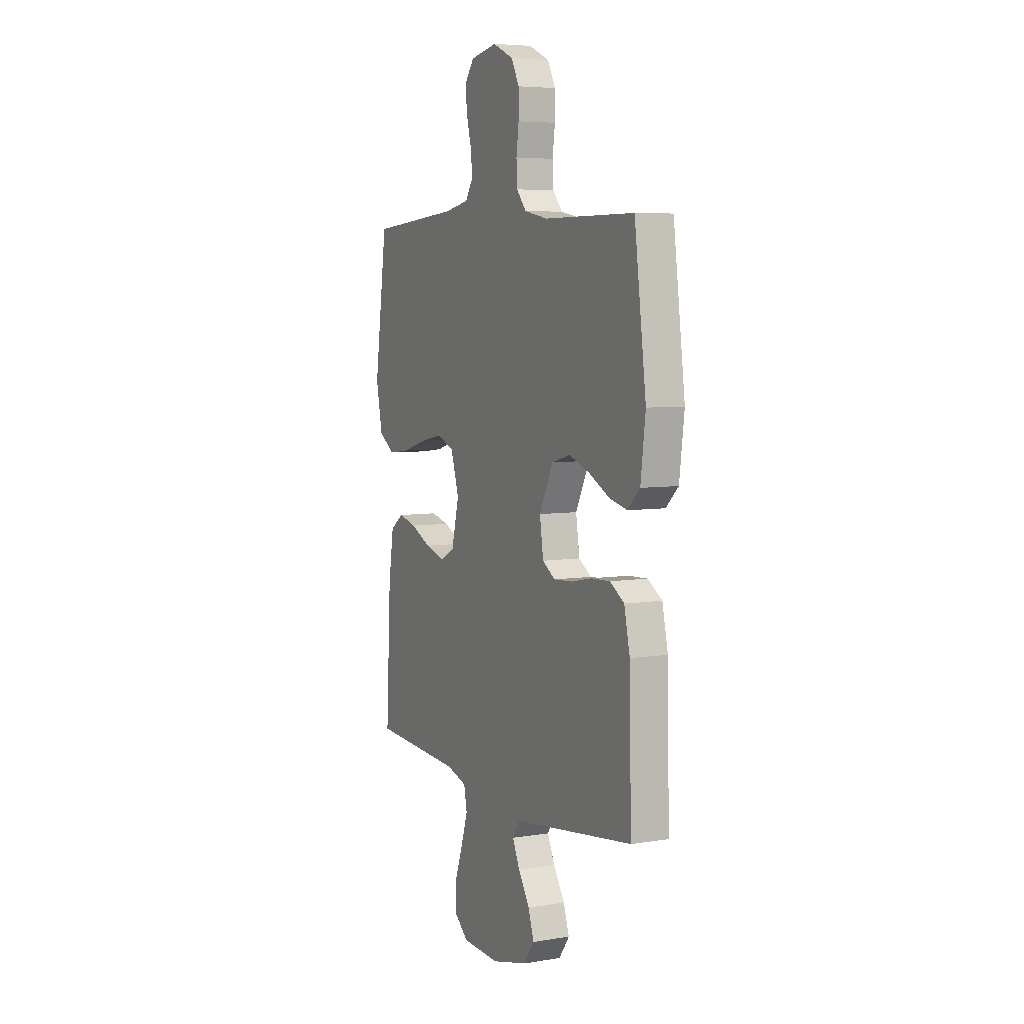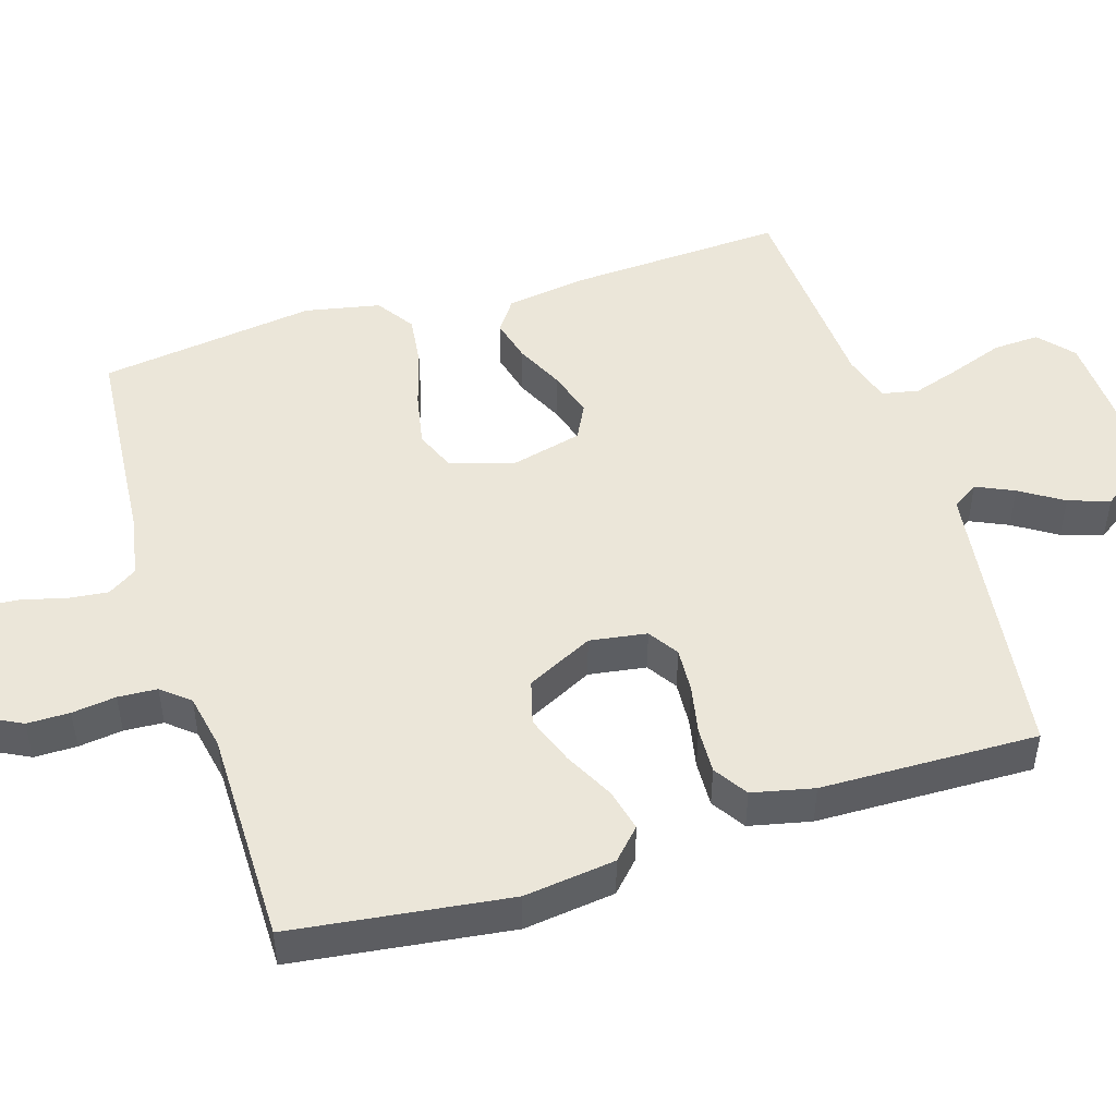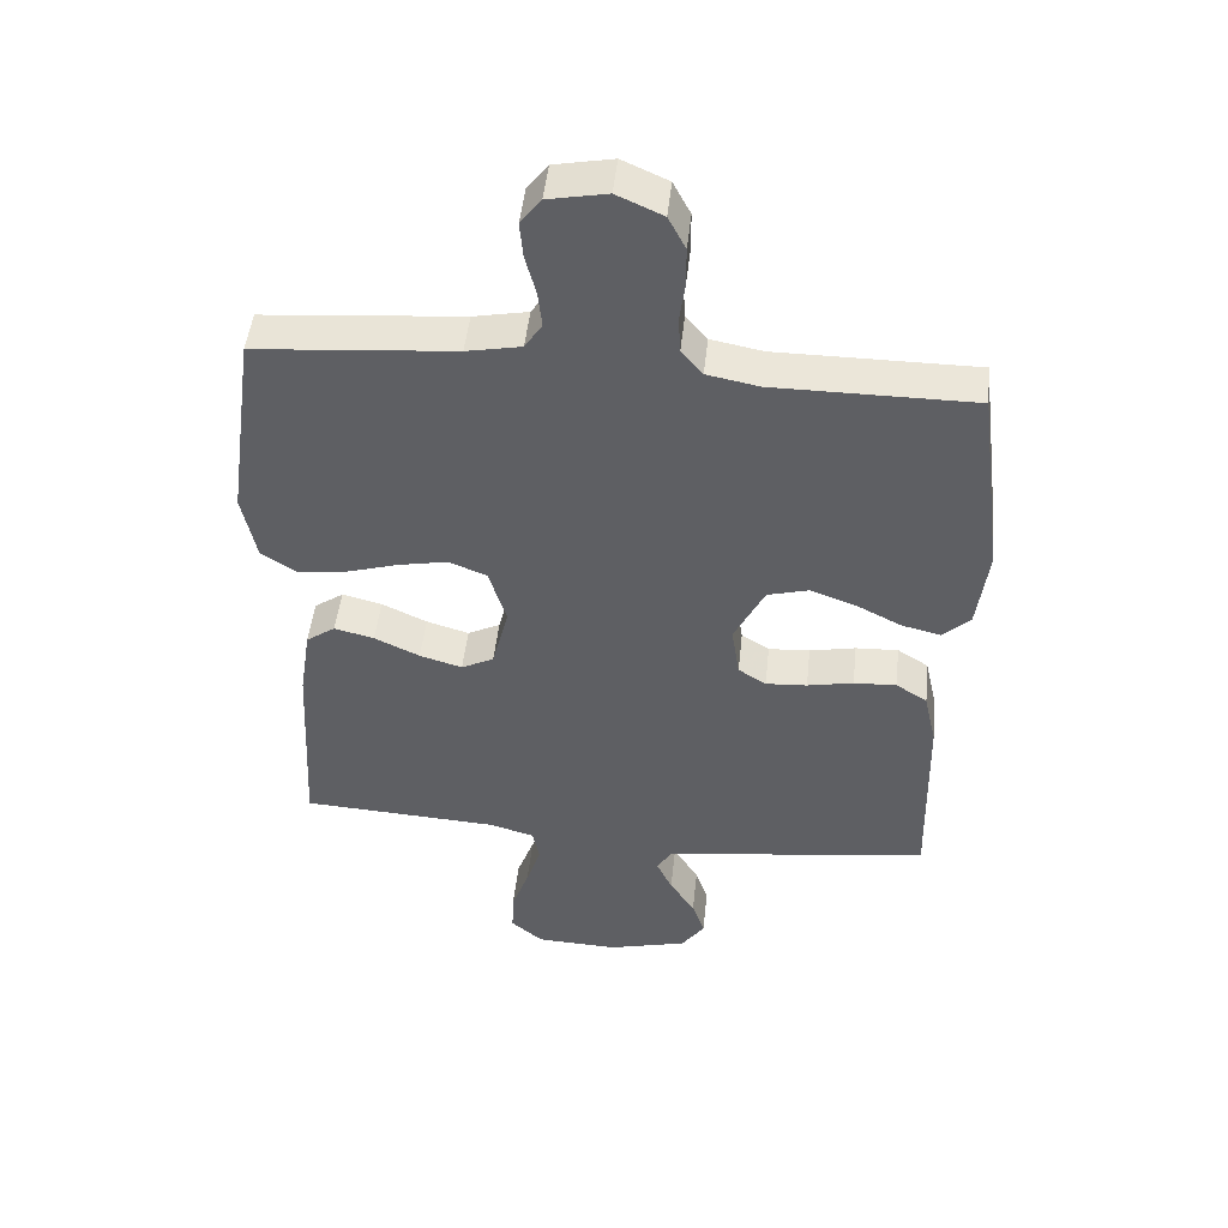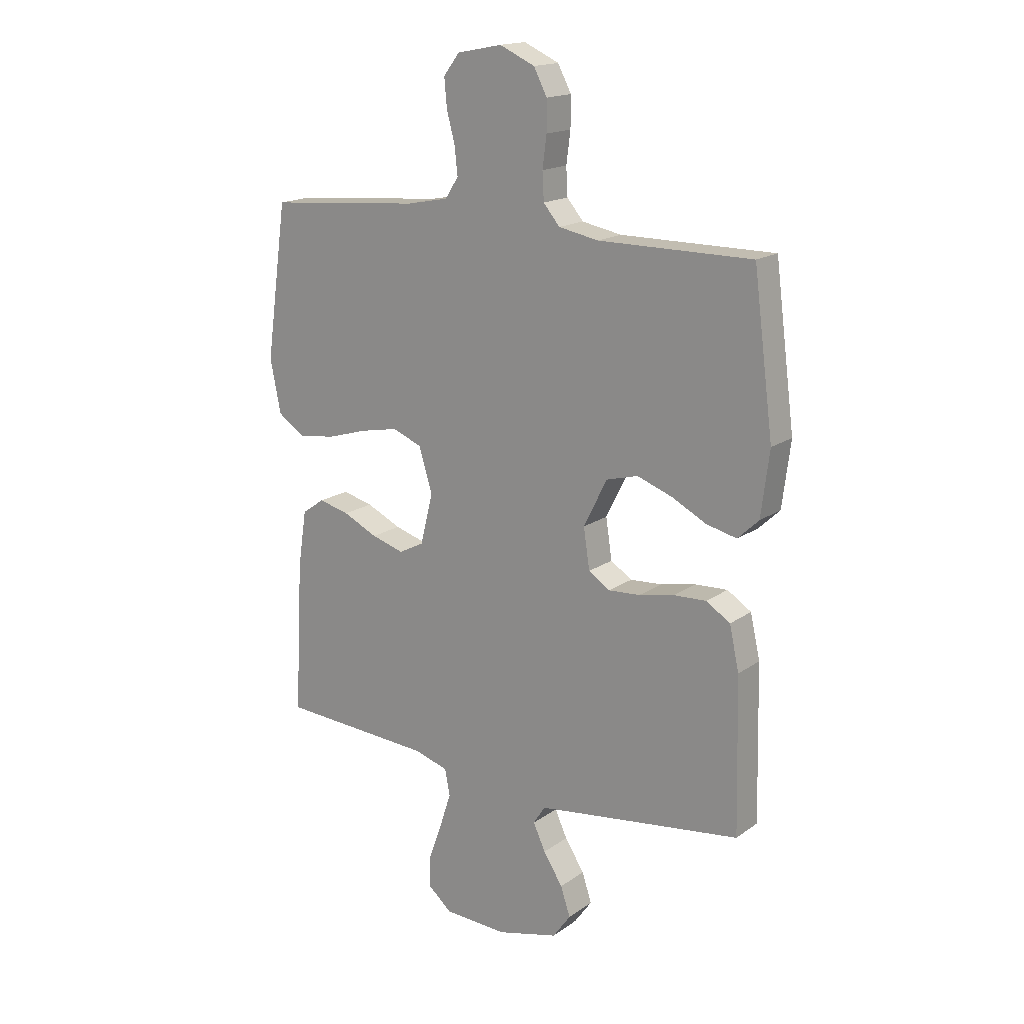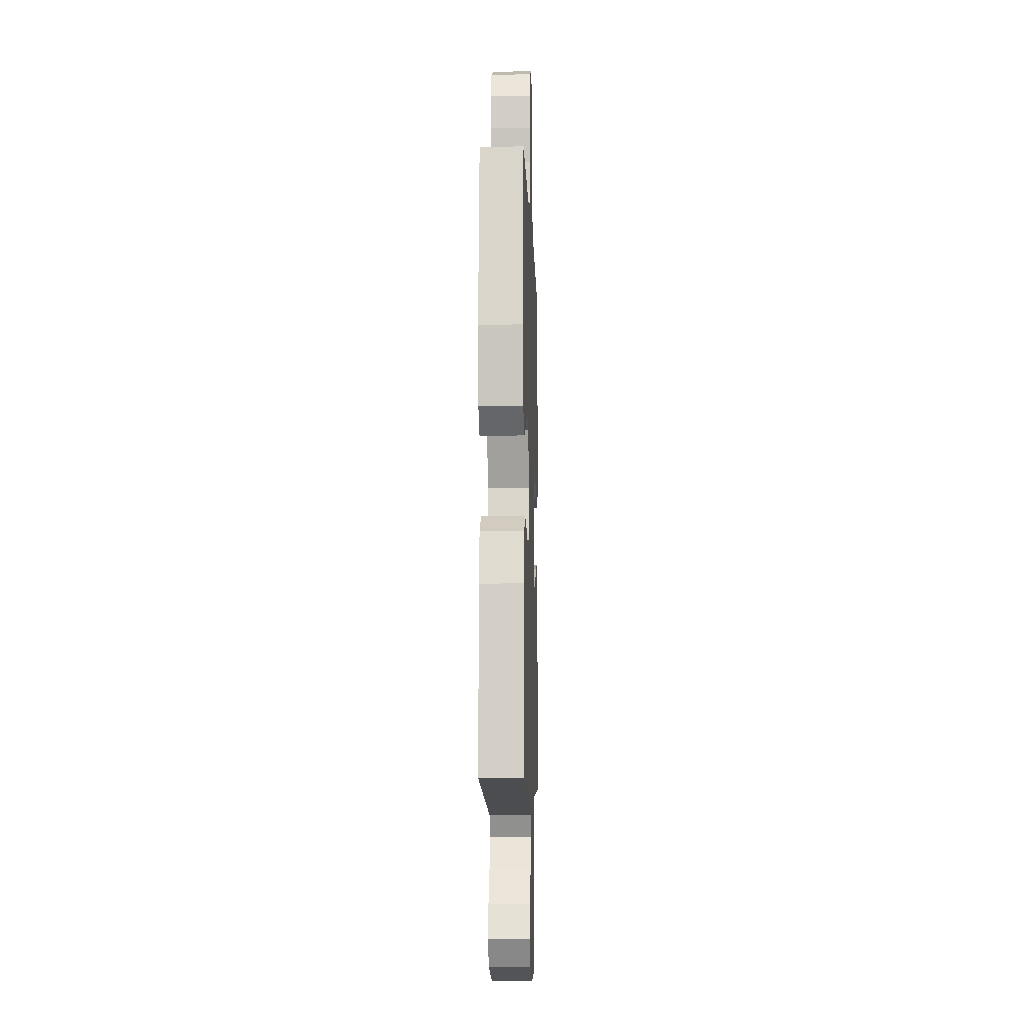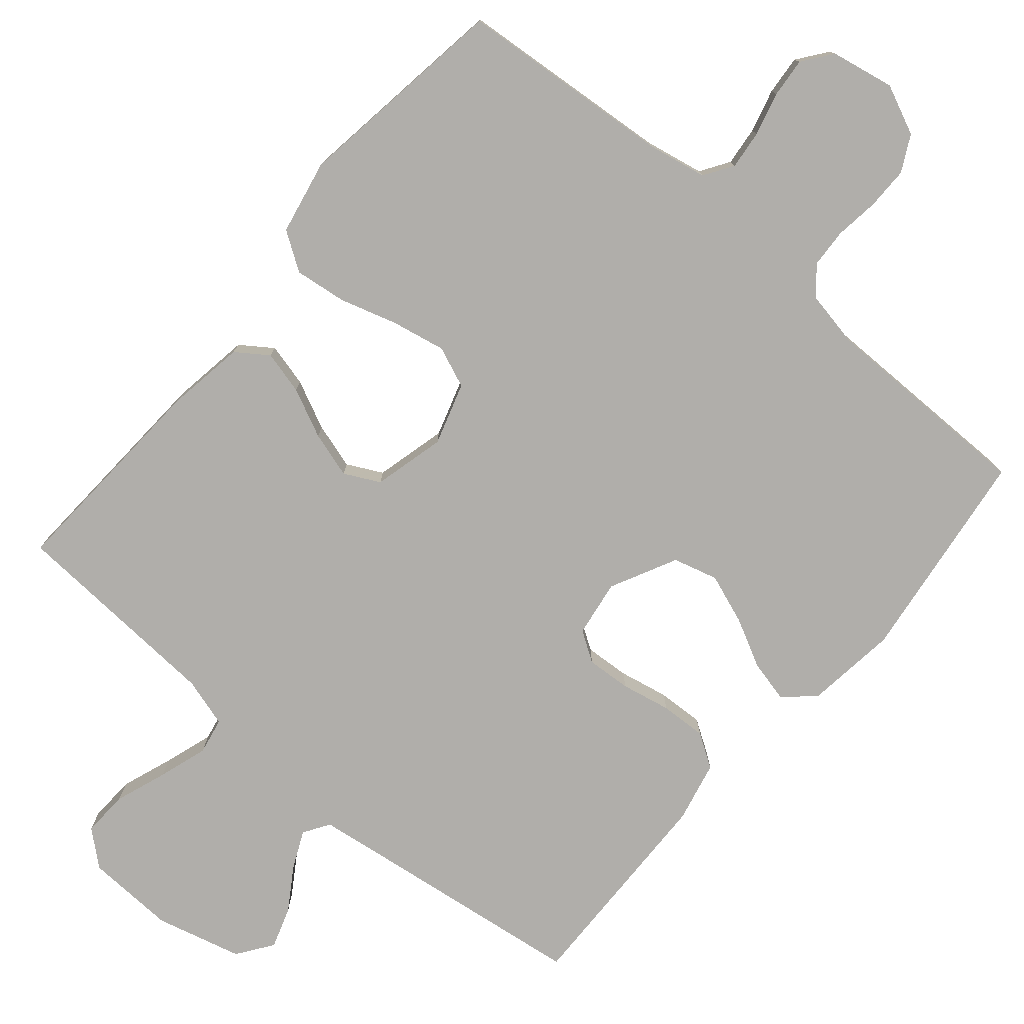
<metadata>
{"format":"obj","ext":"obj","renderer":"f3d","projection":"perspective","resolution":1024,"background":"white","views":[{"elev":6.0,"azim":63.8,"up":"+Z"},{"elev":48.3,"azim":72.6,"up":"+Y"},{"elev":48.1,"azim":6.1,"up":"+Z"},{"elev":17.0,"azim":36.1,"up":"+Z"},{"elev":-8.4,"azim":91.9,"up":"+Z"},{"elev":-77.7,"azim":-40.4,"up":"+Y"}]}
</metadata>
<code>
v 0.5 0.07 -0.5
v 0.2 0.07 -0.54
v 0.097 0.07 -0.554
v 0.074 0.07 -0.59
v 0.098 0.07 -0.642
v 0.136 0.07 -0.701
v 0.155 0.07 -0.758
v 0.12 0.07 -0.807
v 0 0.07 -0.838
v -0.125 0.07 -0.833
v -0.173 0.07 -0.792
v -0.17 0.07 -0.728
v -0.144 0.07 -0.656
v -0.122 0.07 -0.588
v -0.132 0.07 -0.537
v -0.2 0.07 -0.517
v -0.5 0.07 -0.5
v -0.484 0.07 -0.2
v -0.467 0.07 -0.09
v -0.423 0.07 -0.059
v -0.363 0.07 -0.074
v -0.295 0.07 -0.106
v -0.231 0.07 -0.125
v -0.182 0.07 -0.1
v -0.157 0.07 0
v -0.184 0.07 0.086
v -0.241 0.07 0.109
v -0.316 0.07 0.094
v -0.396 0.07 0.07
v -0.468 0.07 0.061
v -0.521 0.07 0.096
v -0.542 0.07 0.2
v -0.5 0.07 0.5
v -0.2 0.07 0.525
v -0.118 0.07 0.541
v -0.092 0.07 0.581
v -0.098 0.07 0.635
v -0.114 0.07 0.695
v -0.119 0.07 0.75
v -0.088 0.07 0.791
v 0 0.07 0.808
v 0.069 0.07 0.777
v 0.095 0.07 0.727
v 0.095 0.07 0.668
v 0.087 0.07 0.607
v 0.09 0.07 0.553
v 0.122 0.07 0.515
v 0.2 0.07 0.5
v 0.5 0.07 0.5
v 0.539 0.07 0.2
v 0.523 0.07 0.074
v 0.482 0.07 0.035
v 0.423 0.07 0.049
v 0.355 0.07 0.084
v 0.286 0.07 0.109
v 0.224 0.07 0.092
v 0.178 0.07 0
v 0.19 0.07 -0.079
v 0.232 0.07 -0.106
v 0.294 0.07 -0.102
v 0.363 0.07 -0.088
v 0.427 0.07 -0.085
v 0.474 0.07 -0.115
v 0.493 0.07 -0.2
v 0.5 0 -0.5
v 0.2 0 -0.54
v 0.097 0 -0.554
v 0.074 0 -0.59
v 0.098 0 -0.642
v 0.136 0 -0.701
v 0.155 0 -0.758
v 0.12 0 -0.807
v 0 0 -0.838
v -0.125 0 -0.833
v -0.173 0 -0.792
v -0.17 0 -0.728
v -0.144 0 -0.656
v -0.122 0 -0.588
v -0.132 0 -0.537
v -0.2 0 -0.517
v -0.5 0 -0.5
v -0.484 0 -0.2
v -0.467 0 -0.09
v -0.423 0 -0.059
v -0.363 0 -0.074
v -0.295 0 -0.106
v -0.231 0 -0.125
v -0.182 0 -0.1
v -0.157 0 0
v -0.184 0 0.086
v -0.241 0 0.109
v -0.316 0 0.094
v -0.396 0 0.07
v -0.468 0 0.061
v -0.521 0 0.096
v -0.542 0 0.2
v -0.5 0 0.5
v -0.2 0 0.525
v -0.118 0 0.541
v -0.092 0 0.581
v -0.098 0 0.635
v -0.114 0 0.695
v -0.119 0 0.75
v -0.088 0 0.791
v 0 0 0.808
v 0.069 0 0.777
v 0.095 0 0.727
v 0.095 0 0.668
v 0.087 0 0.607
v 0.09 0 0.553
v 0.122 0 0.515
v 0.2 0 0.5
v 0.5 0 0.5
v 0.539 0 0.2
v 0.523 0 0.074
v 0.482 0 0.035
v 0.423 0 0.049
v 0.355 0 0.084
v 0.286 0 0.109
v 0.224 0 0.092
v 0.178 0 0
v 0.19 0 -0.079
v 0.232 0 -0.106
v 0.294 0 -0.102
v 0.363 0 -0.088
v 0.427 0 -0.085
v 0.474 0 -0.115
v 0.493 0 -0.2
f 63 64 1 2
f 60 61 62 63
f 59 60 63 2
f 58 59 2 3
f 57 58 3 4
f 51 52 53 54
f 51 54 55
f 48 49 50 51
f 47 48 51 55
f 46 47 55 56
f 42 43 44 45
f 42 45 46
f 41 42 46
f 37 38 39 40
f 36 37 40 41
f 31 32 33 34
f 31 34 35
f 28 29 30 31
f 27 28 31 35
f 26 27 35 36
f 19 20 21 22
f 19 22 23
f 16 17 18 19
f 15 16 19 23
f 10 11 12 13
f 10 13 14
f 9 10 14
f 8 9 14 15
f 5 6 7 8
f 4 5 8 15
f 41 46 56 57
f 25 26 36 41
f 25 41 57 4
f 4 15 23 24
f 4 24 25
f 66 65 128 127
f 127 126 125 124
f 66 127 124 123
f 67 66 123 122
f 68 67 122 121
f 118 117 116 115
f 119 118 115
f 115 114 113 112
f 119 115 112 111
f 120 119 111 110
f 109 108 107 106
f 110 109 106
f 110 106 105
f 104 103 102 101
f 105 104 101 100
f 98 97 96 95
f 99 98 95
f 95 94 93 92
f 99 95 92 91
f 100 99 91 90
f 86 85 84 83
f 87 86 83
f 83 82 81 80
f 87 83 80 79
f 77 76 75 74
f 78 77 74
f 78 74 73
f 79 78 73 72
f 72 71 70 69
f 79 72 69 68
f 121 120 110 105
f 105 100 90 89
f 68 121 105 89
f 88 87 79 68
f 89 88 68
f 1 65 66 2
f 2 66 67 3
f 3 67 68 4
f 4 68 69 5
f 5 69 70 6
f 6 70 71 7
f 7 71 72 8
f 8 72 73 9
f 9 73 74 10
f 10 74 75 11
f 11 75 76 12
f 12 76 77 13
f 13 77 78 14
f 14 78 79 15
f 15 79 80 16
f 16 80 81 17
f 17 81 82 18
f 18 82 83 19
f 19 83 84 20
f 20 84 85 21
f 21 85 86 22
f 22 86 87 23
f 23 87 88 24
f 24 88 89 25
f 25 89 90 26
f 26 90 91 27
f 27 91 92 28
f 28 92 93 29
f 29 93 94 30
f 30 94 95 31
f 31 95 96 32
f 32 96 97 33
f 33 97 98 34
f 34 98 99 35
f 35 99 100 36
f 36 100 101 37
f 37 101 102 38
f 38 102 103 39
f 39 103 104 40
f 40 104 105 41
f 41 105 106 42
f 42 106 107 43
f 43 107 108 44
f 44 108 109 45
f 45 109 110 46
f 46 110 111 47
f 47 111 112 48
f 48 112 113 49
f 49 113 114 50
f 50 114 115 51
f 51 115 116 52
f 52 116 117 53
f 53 117 118 54
f 54 118 119 55
f 55 119 120 56
f 56 120 121 57
f 57 121 122 58
f 58 122 123 59
f 59 123 124 60
f 60 124 125 61
f 61 125 126 62
f 62 126 127 63
f 63 127 128 64
f 64 128 65 1

</code>
